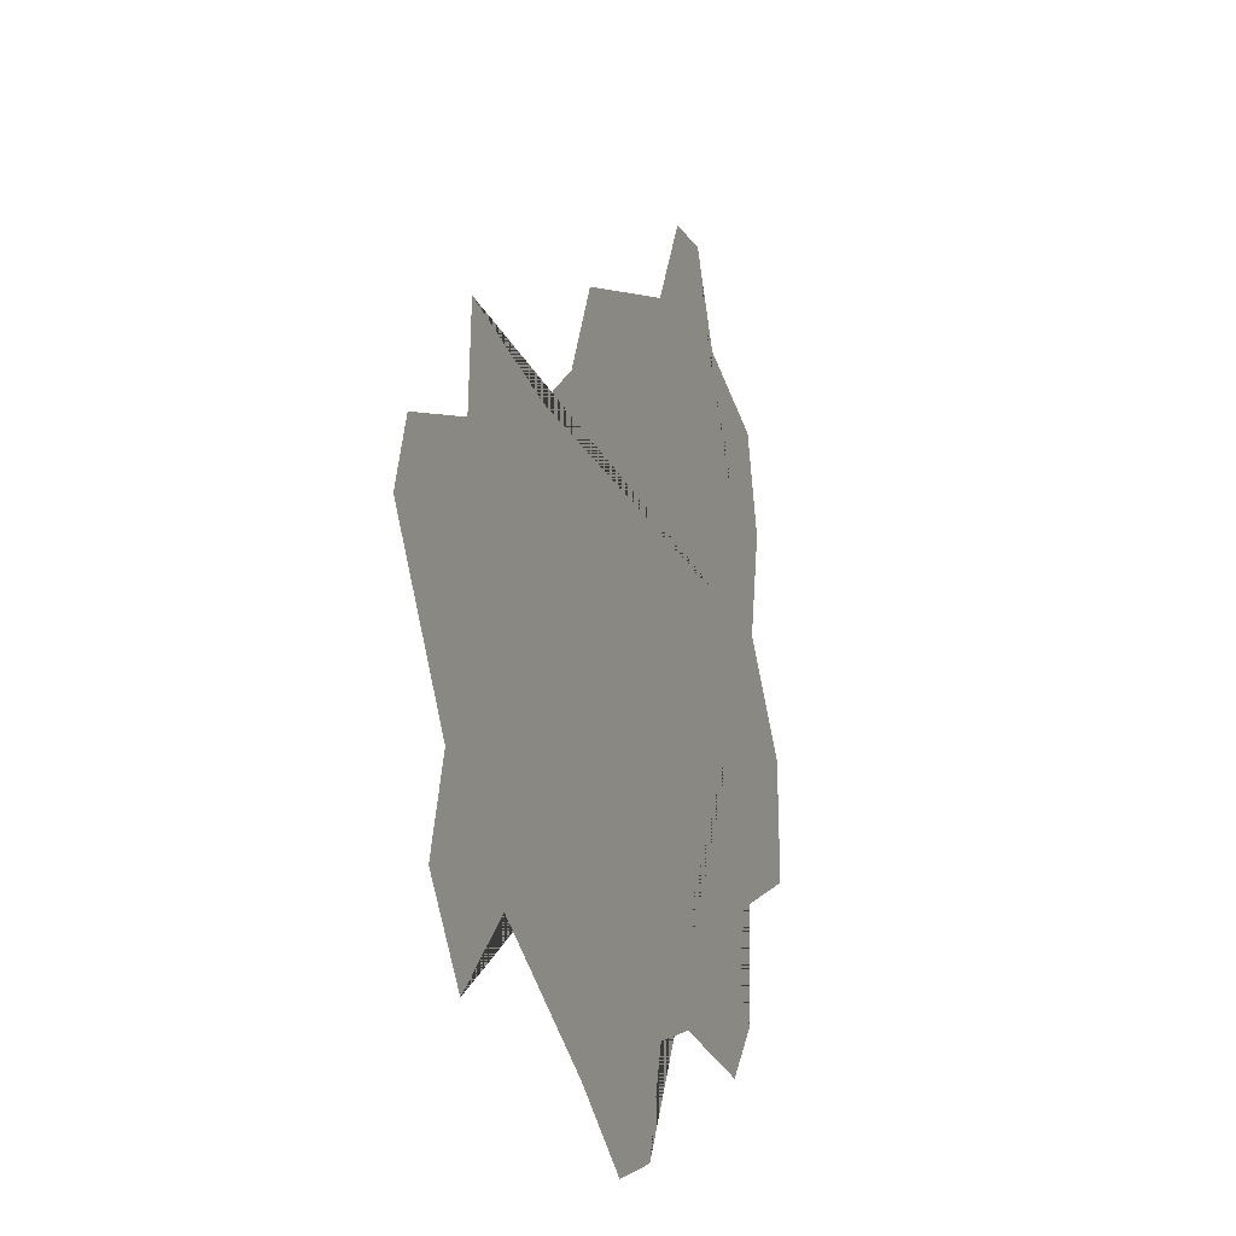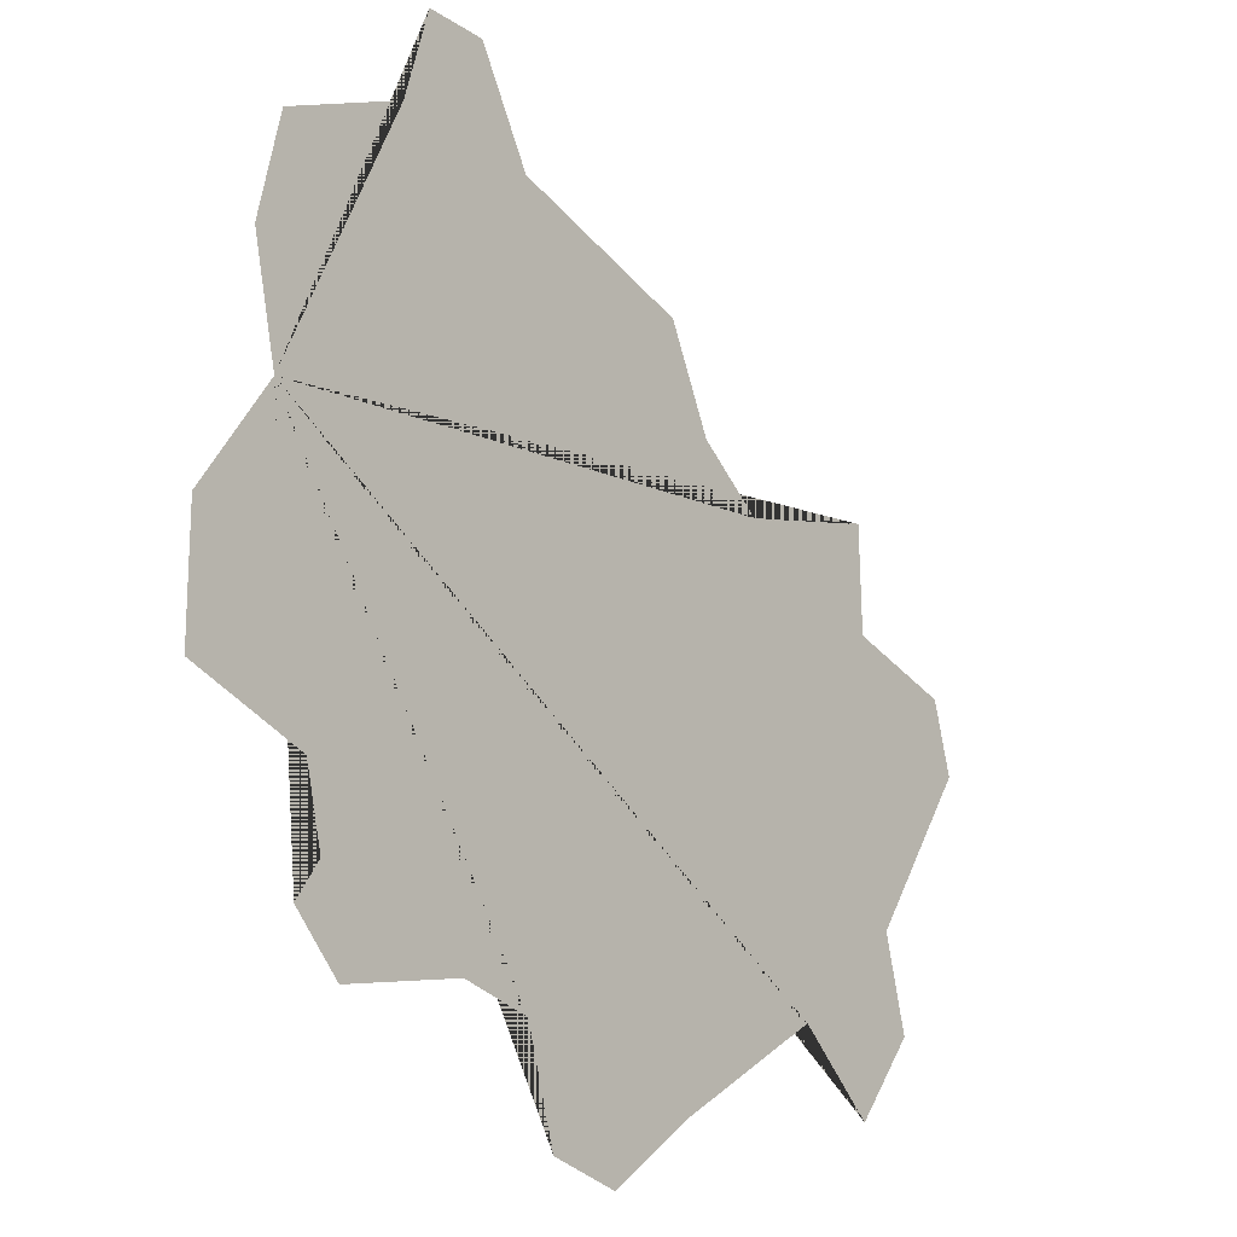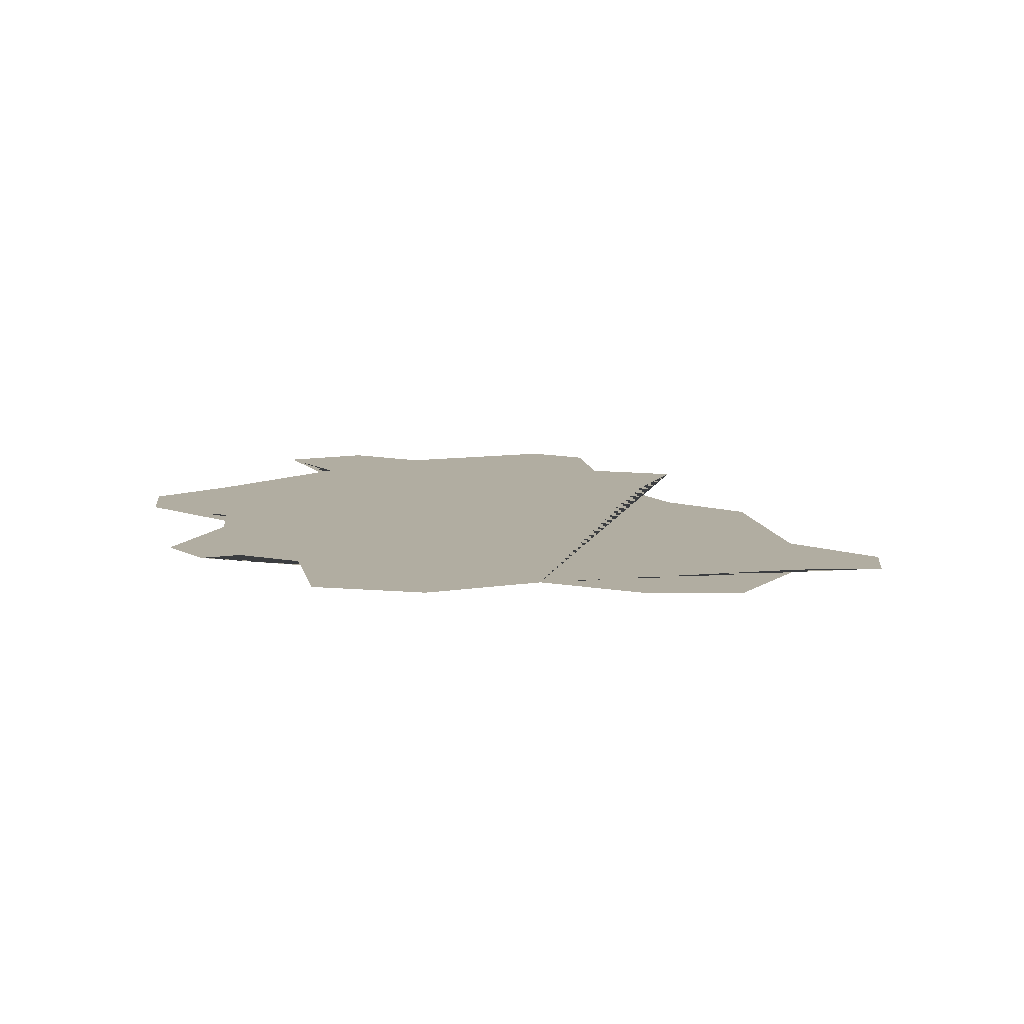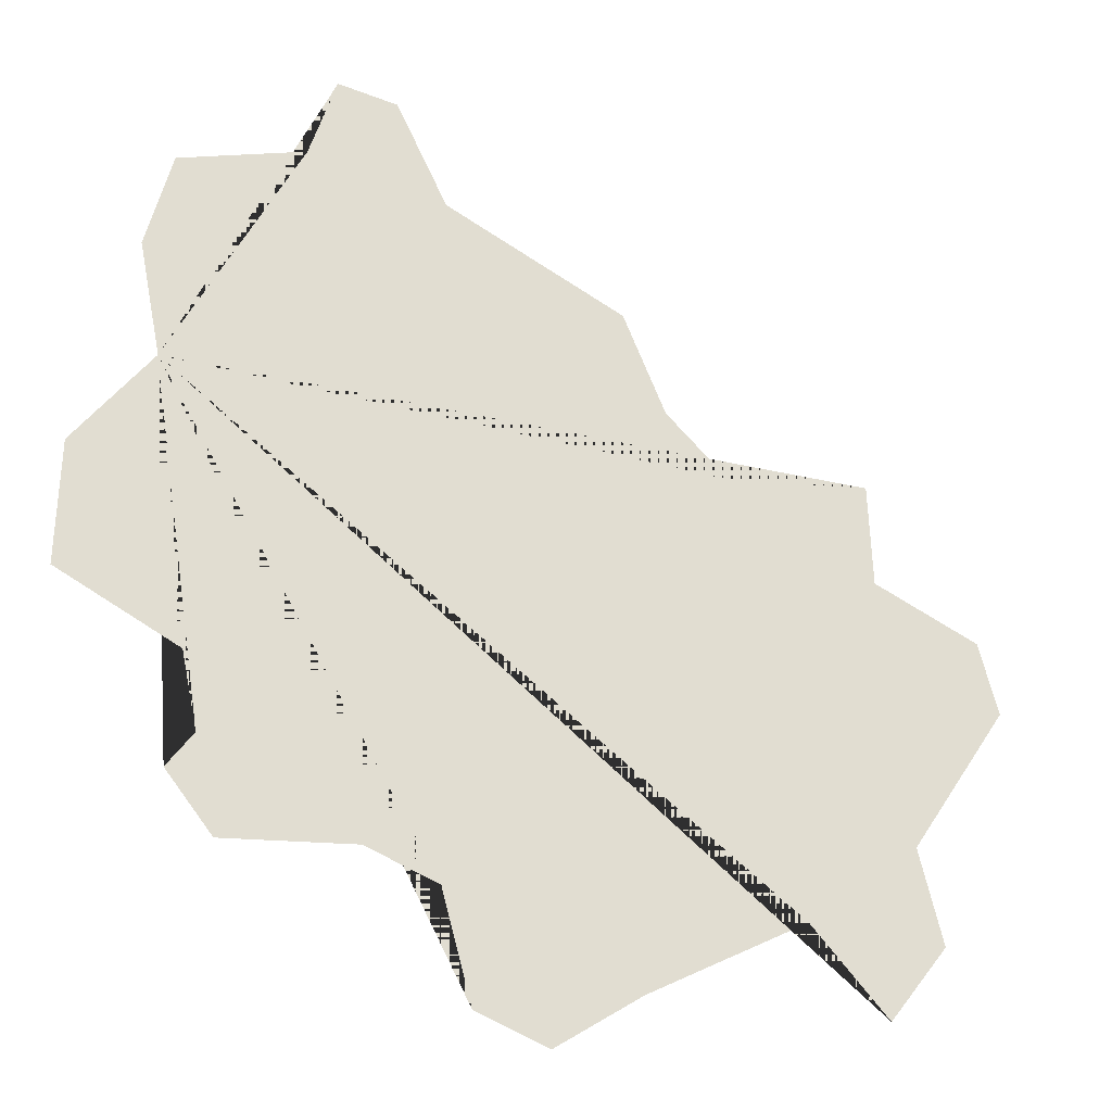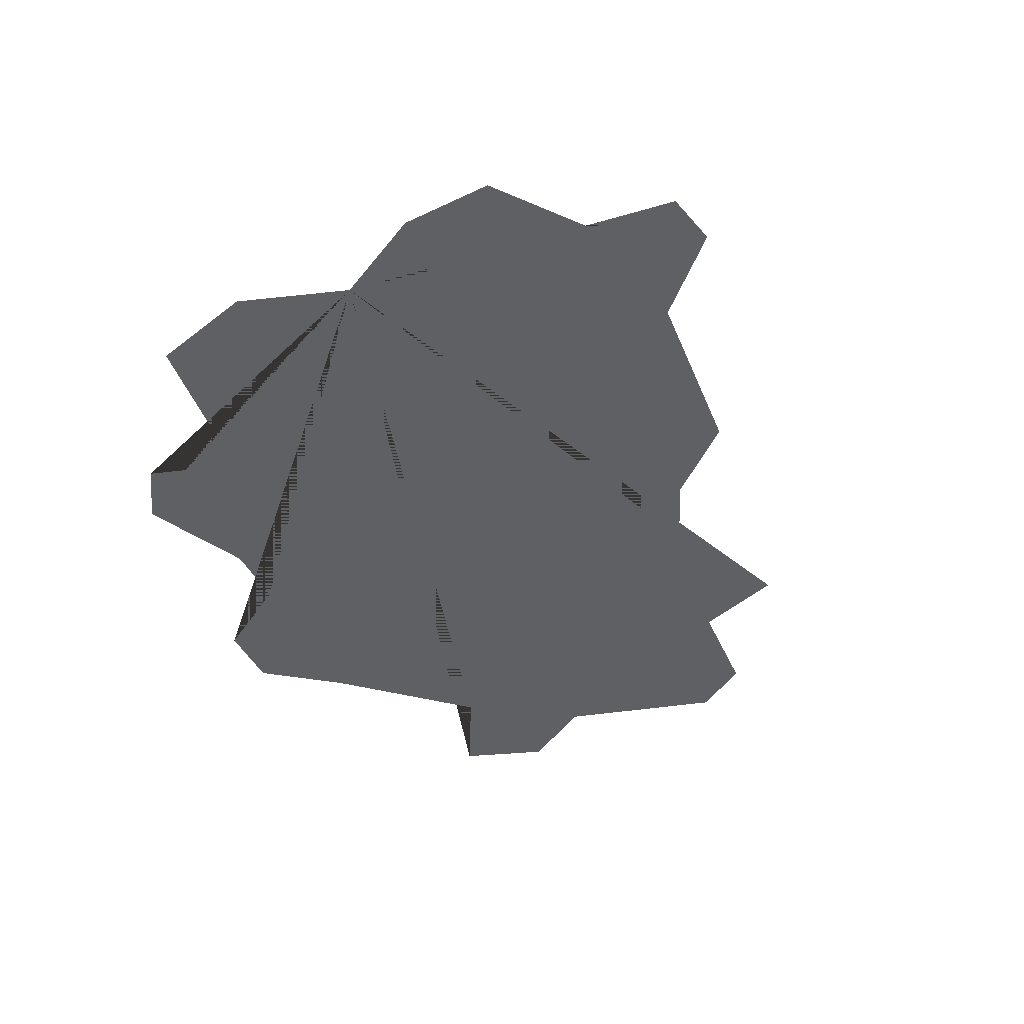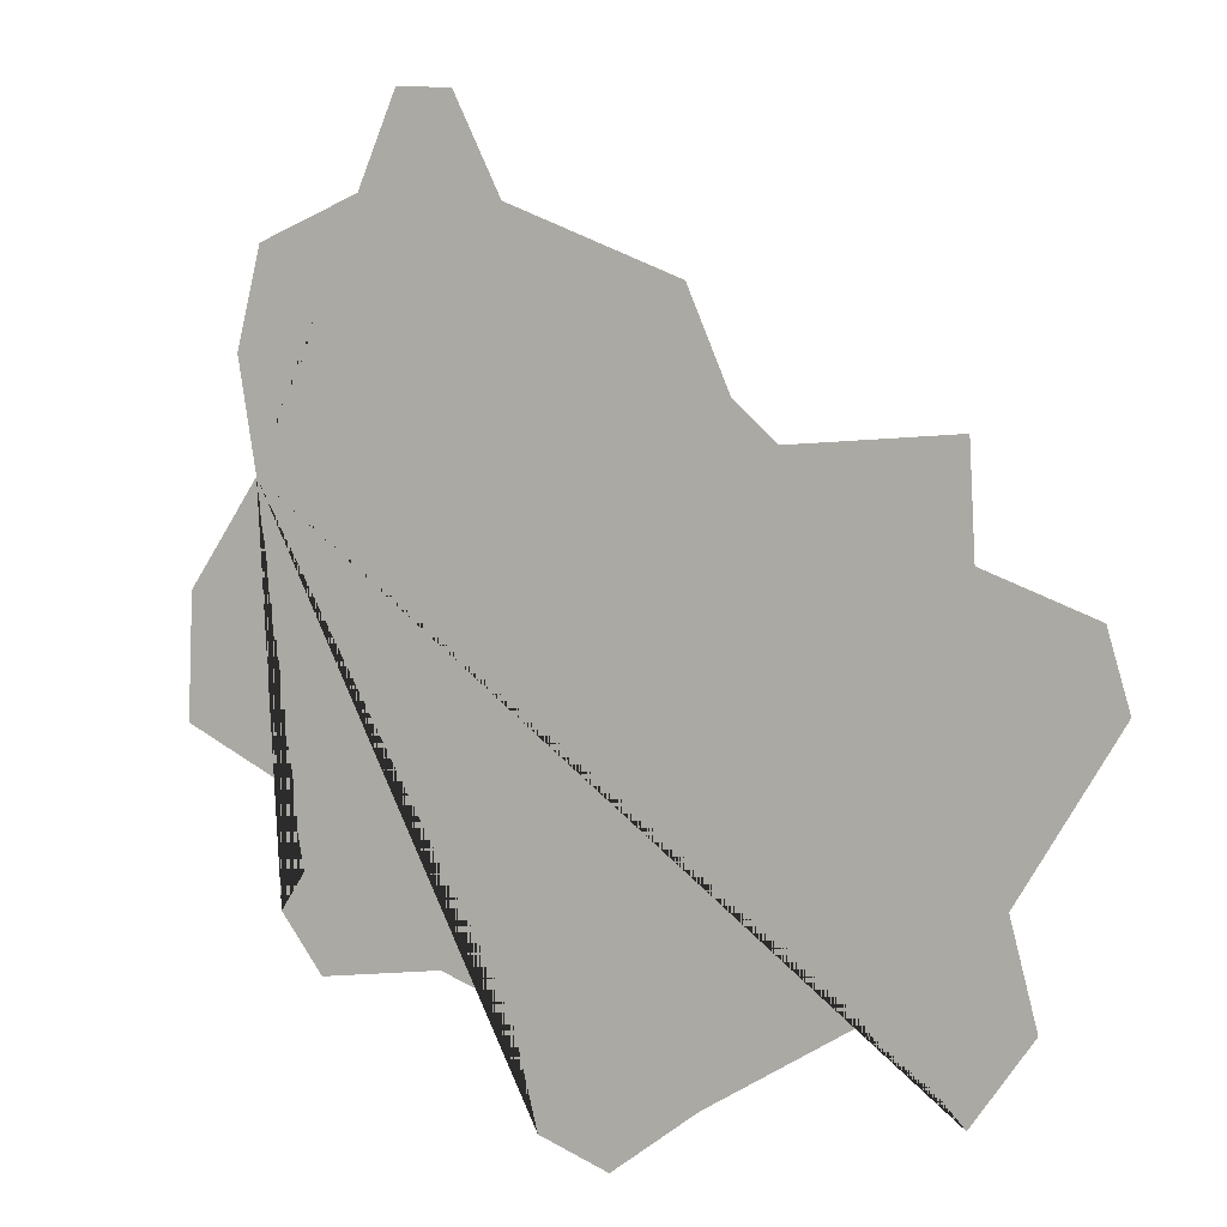
<metadata>
{"format":"obj","ext":"obj","renderer":"f3d","projection":"perspective","resolution":1024,"background":"white","views":[{"elev":-21.9,"azim":109.4,"up":"+Z"},{"elev":-11.1,"azim":-48.3,"up":"+Z"},{"elev":10.4,"azim":-75.8,"up":"+Y"},{"elev":-26.2,"azim":-22.5,"up":"+Z"},{"elev":-42.1,"azim":-45.5,"up":"+Y"},{"elev":-1.1,"azim":33.0,"up":"+Z"}]}
</metadata>
<code>
o province_147
v 0.3977 0.001999 0.01458
v 0.3913 0.001999 0.03212
v 0.3911 0.001999 0.02476
v 0.3983 0.001999 0.02124
v 0.3993 0.001999 0.01673
v 0.3959 0.001999 0.03829
v 0.3945 0.001999 0.04514
v 0.3961 0.001999 0.05114
v 0.4005 0.001999 0.01117
v 0.4084 0.001999 0.01191
v 0.4243 0.001999 0.00577
v 0.439 0.001999 0.005986
v 0.4427 0.001999 0.01067
v 0.4412 0.001999 0.01635
v 0.4474 0.001999 0.02547
v 0.4395 0.001999 0.03254
v 0.4393 0.001999 0.03879
v 0.4301 0.001999 0.03756
v 0.4235 0.001999 0.04714
v 0.4091 0.001999 0.05832
v 0.4037 0.001999 0.05359
v 0.4054 0.001999 0.05881
v 0.4123 0.001999 0.05209
v 0.4262 0.001999 0.04114
v 0.4128 0.001999 0.0103
v 0.4146 0.001999 0.003846
v 0.419 0.001999 0.002242
v 0.4342 0.001999 0.01102
v 0.4462 0.001999 0.02979
f 6 7 8 21 22 20 23 19 24 18 17 16 29 15 14 13 12 28 11 27 26 25 10 9 1 5 4 3 2

</code>
